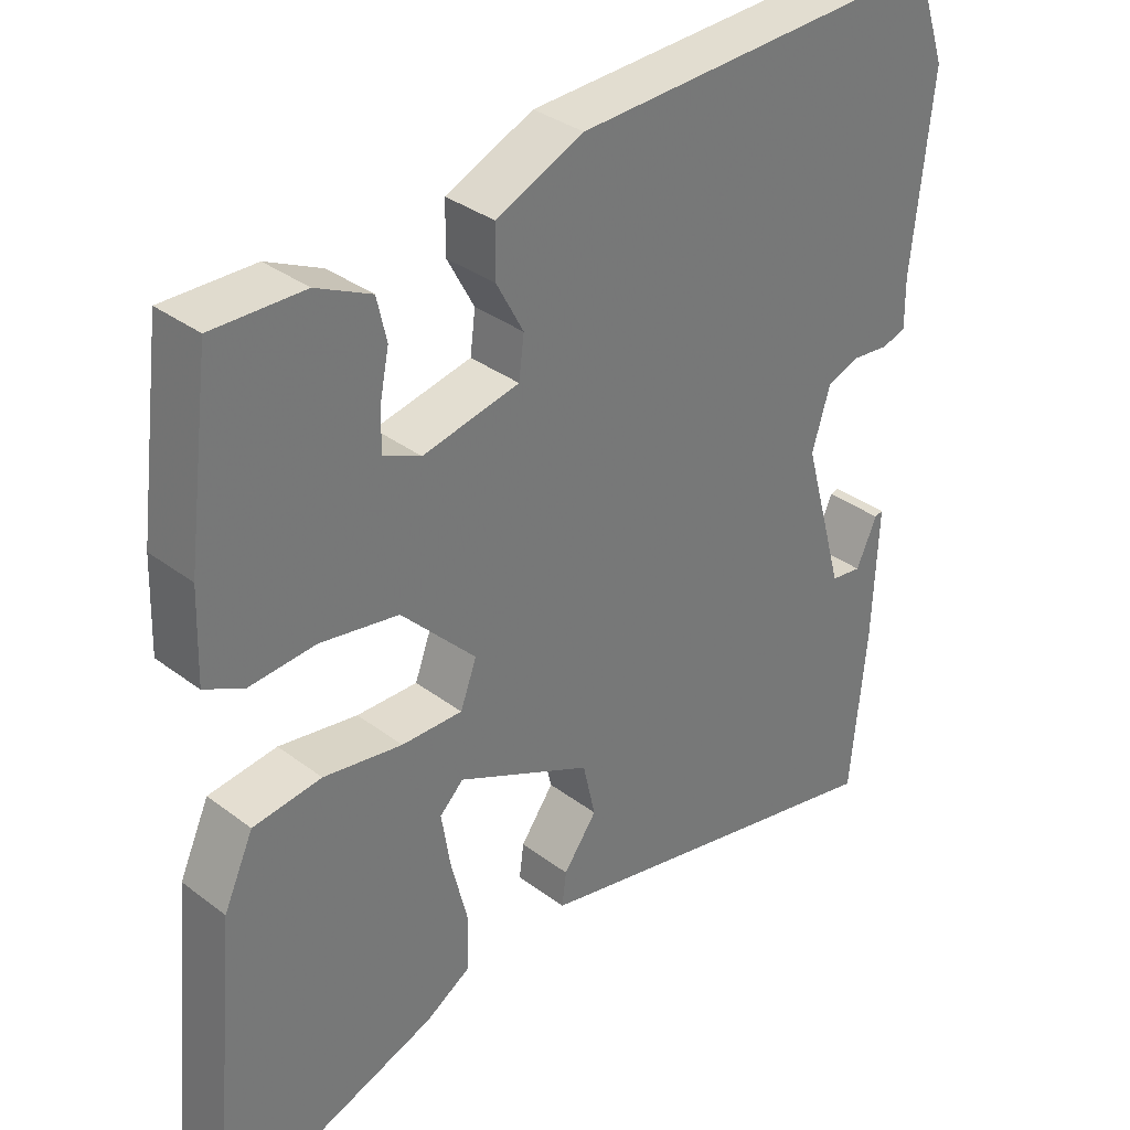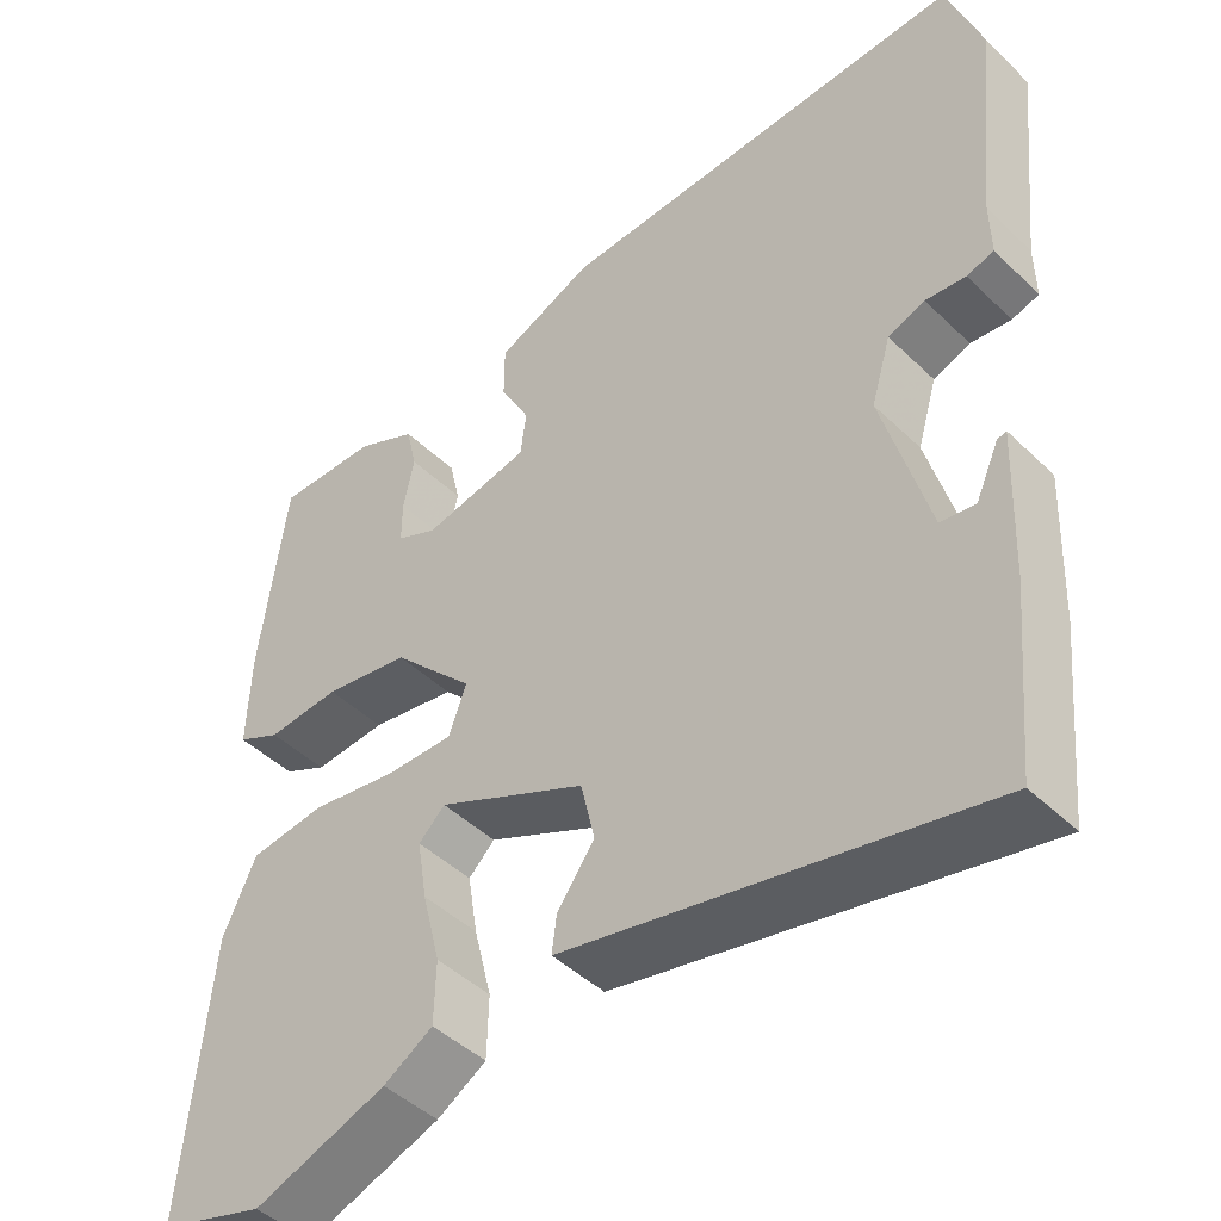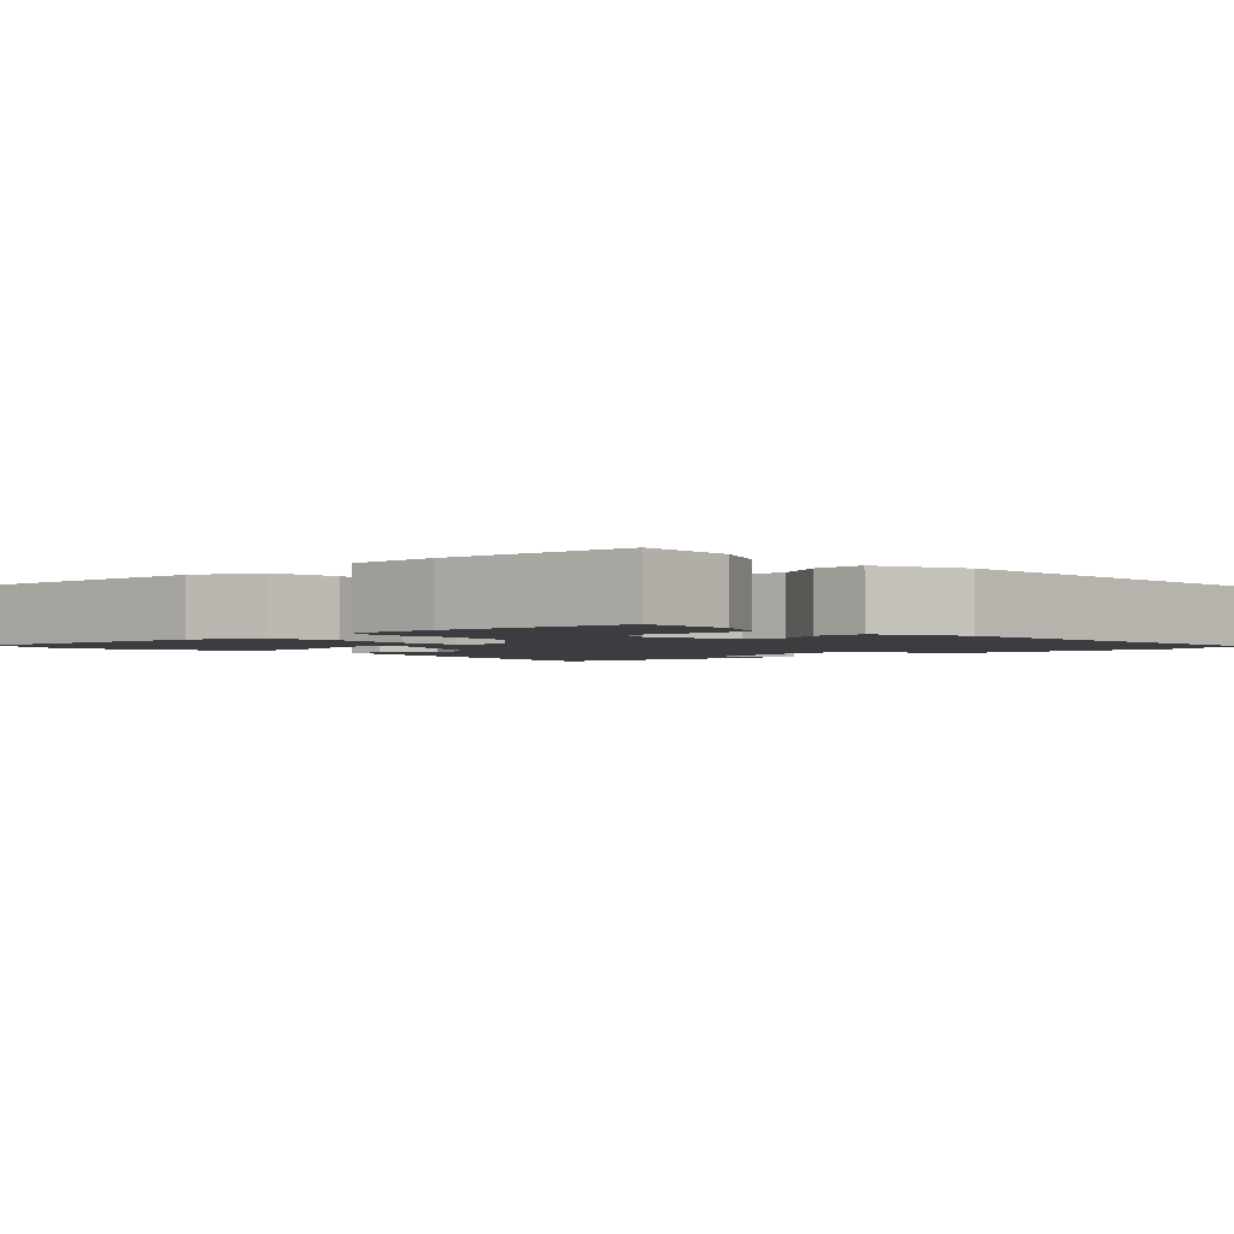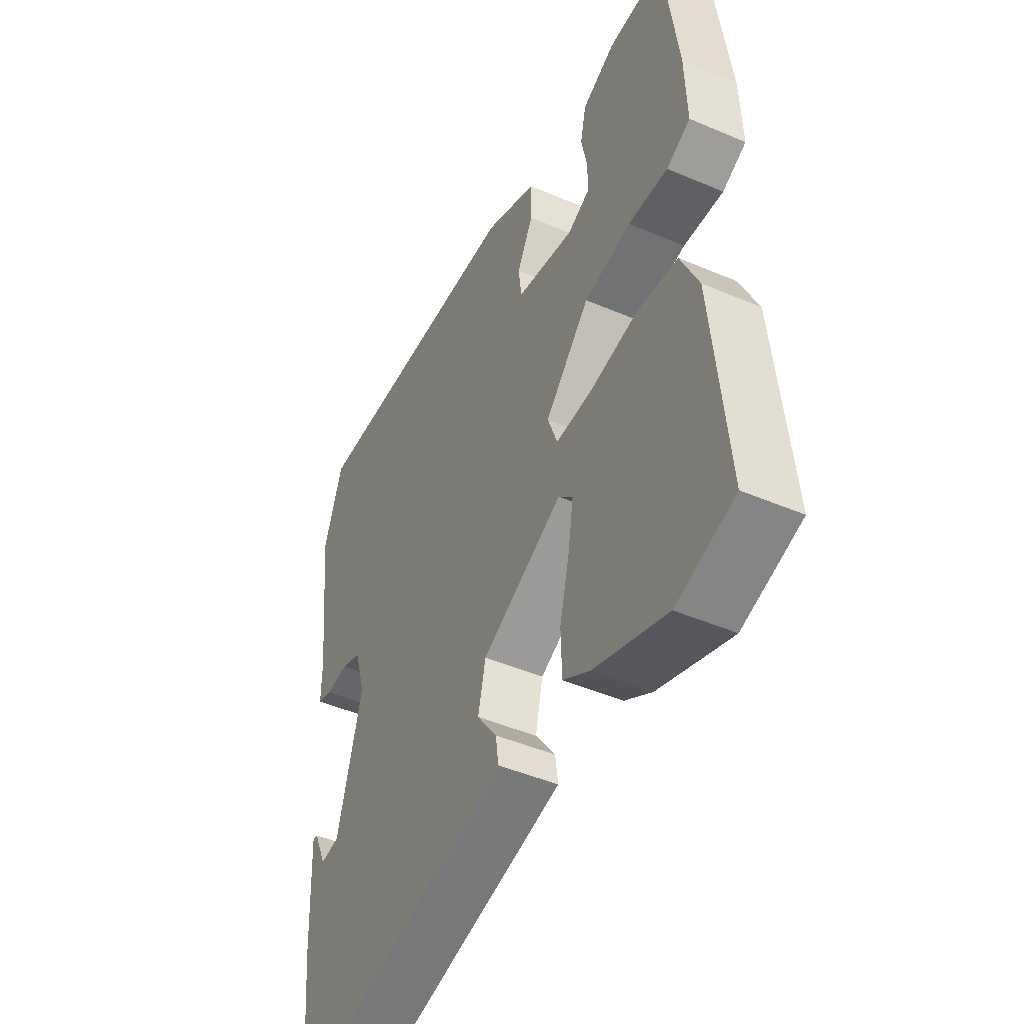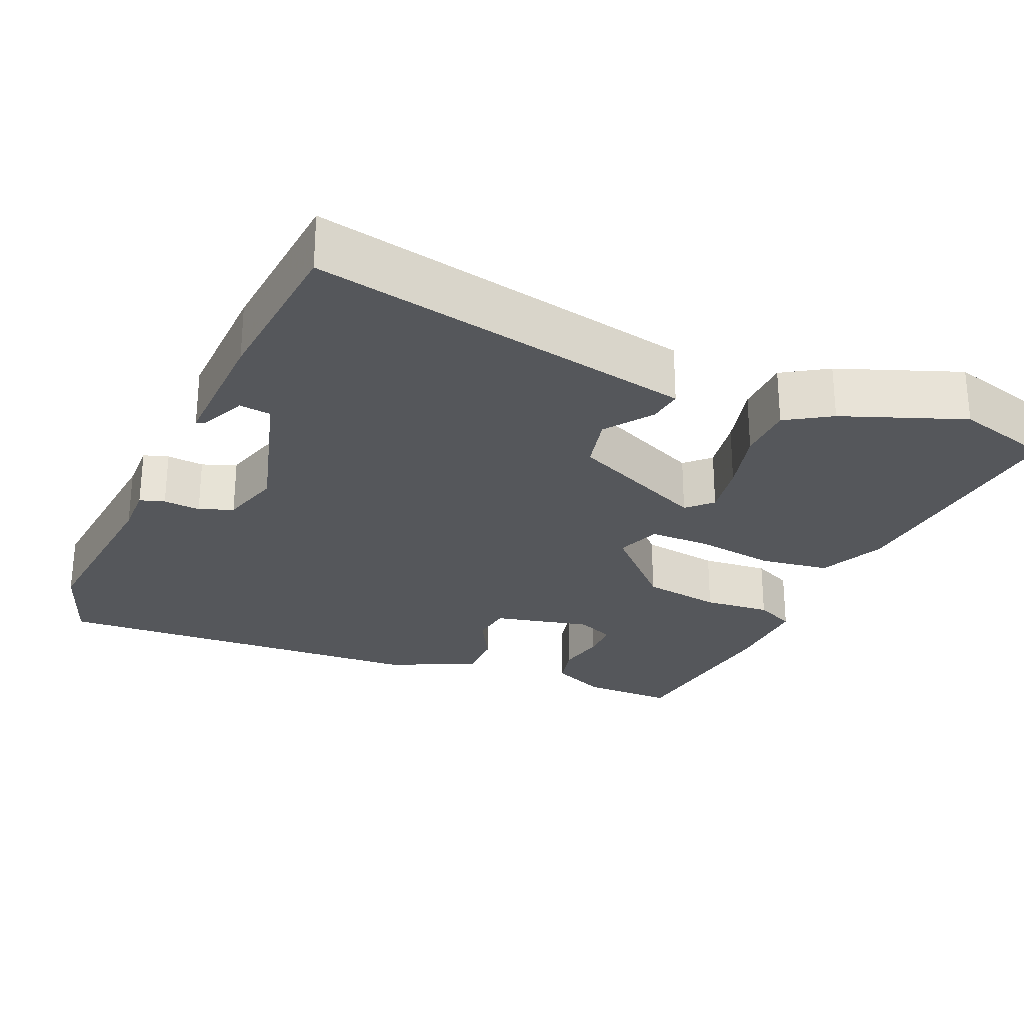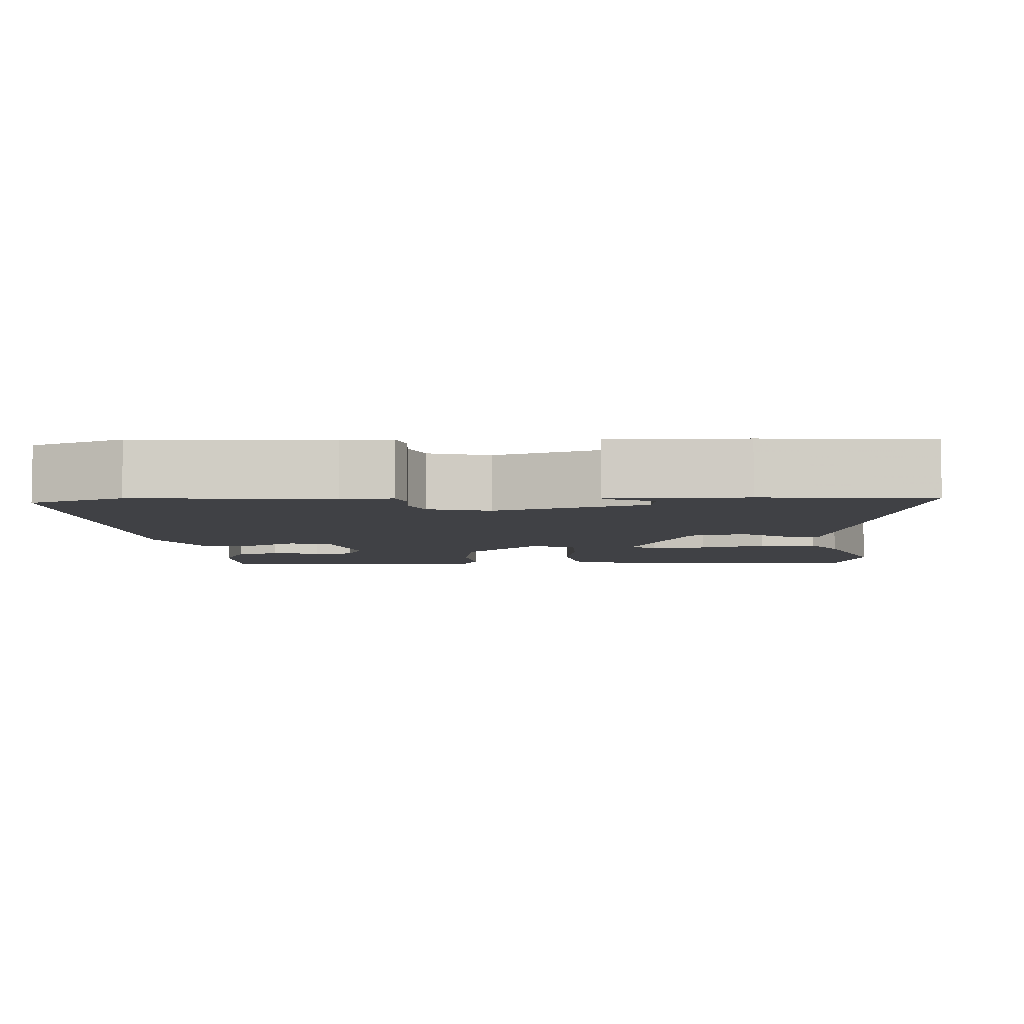
<metadata>
{"format":"obj","ext":"obj","renderer":"f3d","projection":"perspective","resolution":1024,"background":"white","views":[{"elev":34.2,"azim":-44.6,"up":"+Z"},{"elev":-45.4,"azim":42.2,"up":"+Z"},{"elev":-2.4,"azim":-46.3,"up":"+Y"},{"elev":-46.4,"azim":-116.0,"up":"+Z"},{"elev":-26.6,"azim":157.2,"up":"+Y"},{"elev":-5.8,"azim":94.3,"up":"+Y"}]}
</metadata>
<code>
v 0.455 0.07 -0.532
v 0.082 0.07 -0.453
v -0.054 0.07 -0.424
v -0.048 0.07 -0.378
v -0.003 0.07 -0.316
v -0.02 0.07 -0.242
v -0.202 0.07 -0.157
v -0.234 0.07 -0.188
v -0.222 0.07 -0.262
v -0.2 0.07 -0.35
v -0.202 0.07 -0.426
v -0.262 0.07 -0.463
v -0.424 0.07 -0.522
v -0.553 0.07 -0.484
v -0.521 0.07 -0.149
v -0.481 0.07 -0.061
v -0.389 0.07 -0.049
v -0.283 0.07 -0.066
v -0.201 0.07 -0.067
v -0.179 0.07 -0.008
v -0.279 0.07 0.095
v -0.384 0.07 0.113
v -0.473 0.07 0.106
v -0.526 0.07 0.132
v -0.522 0.07 0.251
v -0.49 0.07 0.497
v -0.367 0.07 0.495
v -0.293 0.07 0.46
v -0.28 0.07 0.403
v -0.293 0.07 0.339
v -0.293 0.07 0.287
v -0.243 0.07 0.264
v -0.113 0.07 0.292
v -0.106 0.07 0.347
v -0.142 0.07 0.414
v -0.142 0.07 0.481
v -0.024 0.07 0.533
v 0.481 0.07 0.555
v 0.523 0.07 0.433
v 0.496 0.07 0.179
v 0.497 0.07 0.112
v 0.464 0.07 0.102
v 0.415 0.07 0.107
v 0.37 0.07 0.09
v 0.346 0.07 0.01
v 0.402 0.07 -0.19
v 0.444 0.07 -0.196
v 0.472 0.07 -0.134
v 0.483 0.07 -0.131
v 0.476 0.07 -0.311
v 0.455 0 -0.532
v 0.082 0 -0.453
v -0.054 0 -0.424
v -0.048 0 -0.378
v -0.003 0 -0.316
v -0.02 0 -0.242
v -0.202 0 -0.157
v -0.234 0 -0.188
v -0.222 0 -0.262
v -0.2 0 -0.35
v -0.202 0 -0.426
v -0.262 0 -0.463
v -0.424 0 -0.522
v -0.553 0 -0.484
v -0.521 0 -0.149
v -0.481 0 -0.061
v -0.389 0 -0.049
v -0.283 0 -0.066
v -0.201 0 -0.067
v -0.179 0 -0.008
v -0.279 0 0.095
v -0.384 0 0.113
v -0.473 0 0.106
v -0.526 0 0.132
v -0.522 0 0.251
v -0.49 0 0.497
v -0.367 0 0.495
v -0.293 0 0.46
v -0.28 0 0.403
v -0.293 0 0.339
v -0.293 0 0.287
v -0.243 0 0.264
v -0.113 0 0.292
v -0.106 0 0.347
v -0.142 0 0.414
v -0.142 0 0.481
v -0.024 0 0.533
v 0.481 0 0.555
v 0.523 0 0.433
v 0.496 0 0.179
v 0.497 0 0.112
v 0.464 0 0.102
v 0.415 0 0.107
v 0.37 0 0.09
v 0.346 0 0.01
v 0.402 0 -0.19
v 0.444 0 -0.196
v 0.472 0 -0.134
v 0.483 0 -0.131
v 0.476 0 -0.311
f 49 50 1
f 48 49 1
f 47 48 1
f 3 4 5
f 2 3 5
f 1 2 5
f 47 1 5
f 46 47 5
f 45 46 5 6
f 44 45 6 7
f 40 41 42 43
f 40 43 44
f 39 40 44
f 38 39 44
f 37 38 44
f 36 37 44
f 35 36 44
f 34 35 44
f 33 34 44
f 32 33 44
f 28 29 30
f 27 28 30
f 26 27 30
f 25 26 30
f 24 25 30
f 23 24 30
f 22 23 30
f 22 30 31
f 21 22 31 32
f 16 17 18
f 15 16 18
f 14 15 18
f 13 14 18
f 12 13 18
f 11 12 18
f 10 11 18
f 9 10 18
f 8 9 18
f 7 8 18 19
f 44 7 19 20
f 20 21 32 44
f 51 100 99
f 51 99 98
f 51 98 97
f 55 54 53
f 55 53 52
f 55 52 51
f 55 51 97
f 55 97 96
f 56 55 96 95
f 57 56 95 94
f 93 92 91 90
f 94 93 90
f 94 90 89
f 94 89 88
f 94 88 87
f 94 87 86
f 94 86 85
f 94 85 84
f 94 84 83
f 94 83 82
f 80 79 78
f 80 78 77
f 80 77 76
f 80 76 75
f 80 75 74
f 80 74 73
f 80 73 72
f 81 80 72
f 82 81 72 71
f 68 67 66
f 68 66 65
f 68 65 64
f 68 64 63
f 68 63 62
f 68 62 61
f 68 61 60
f 68 60 59
f 68 59 58
f 69 68 58 57
f 70 69 57 94
f 94 82 71 70
f 1 51 52 2
f 2 52 53 3
f 3 53 54 4
f 4 54 55 5
f 5 55 56 6
f 6 56 57 7
f 7 57 58 8
f 8 58 59 9
f 9 59 60 10
f 10 60 61 11
f 11 61 62 12
f 12 62 63 13
f 13 63 64 14
f 14 64 65 15
f 15 65 66 16
f 16 66 67 17
f 17 67 68 18
f 18 68 69 19
f 19 69 70 20
f 20 70 71 21
f 21 71 72 22
f 22 72 73 23
f 23 73 74 24
f 24 74 75 25
f 25 75 76 26
f 26 76 77 27
f 27 77 78 28
f 28 78 79 29
f 29 79 80 30
f 30 80 81 31
f 31 81 82 32
f 32 82 83 33
f 33 83 84 34
f 34 84 85 35
f 35 85 86 36
f 36 86 87 37
f 37 87 88 38
f 38 88 89 39
f 39 89 90 40
f 40 90 91 41
f 41 91 92 42
f 42 92 93 43
f 43 93 94 44
f 44 94 95 45
f 45 95 96 46
f 46 96 97 47
f 47 97 98 48
f 48 98 99 49
f 49 99 100 50
f 50 100 51 1

</code>
